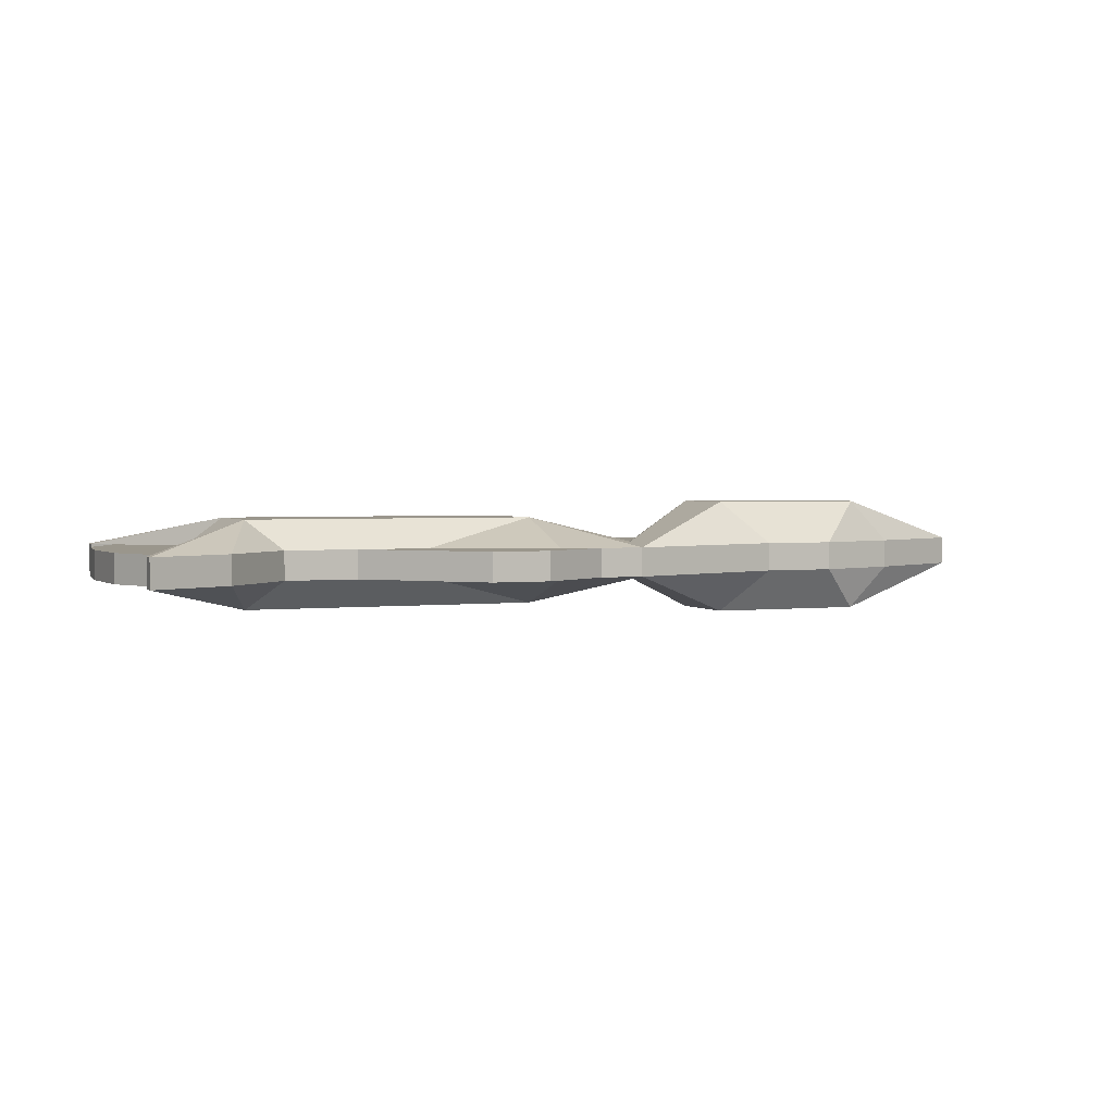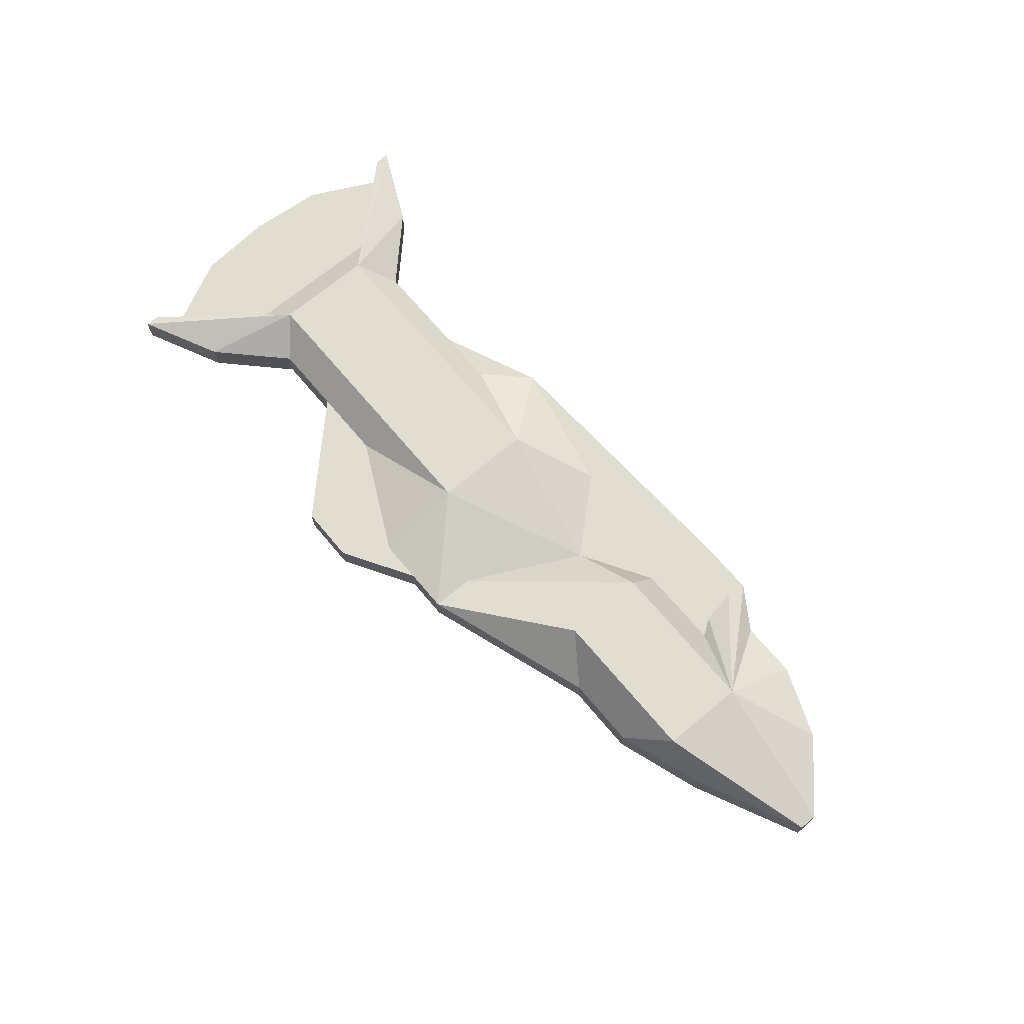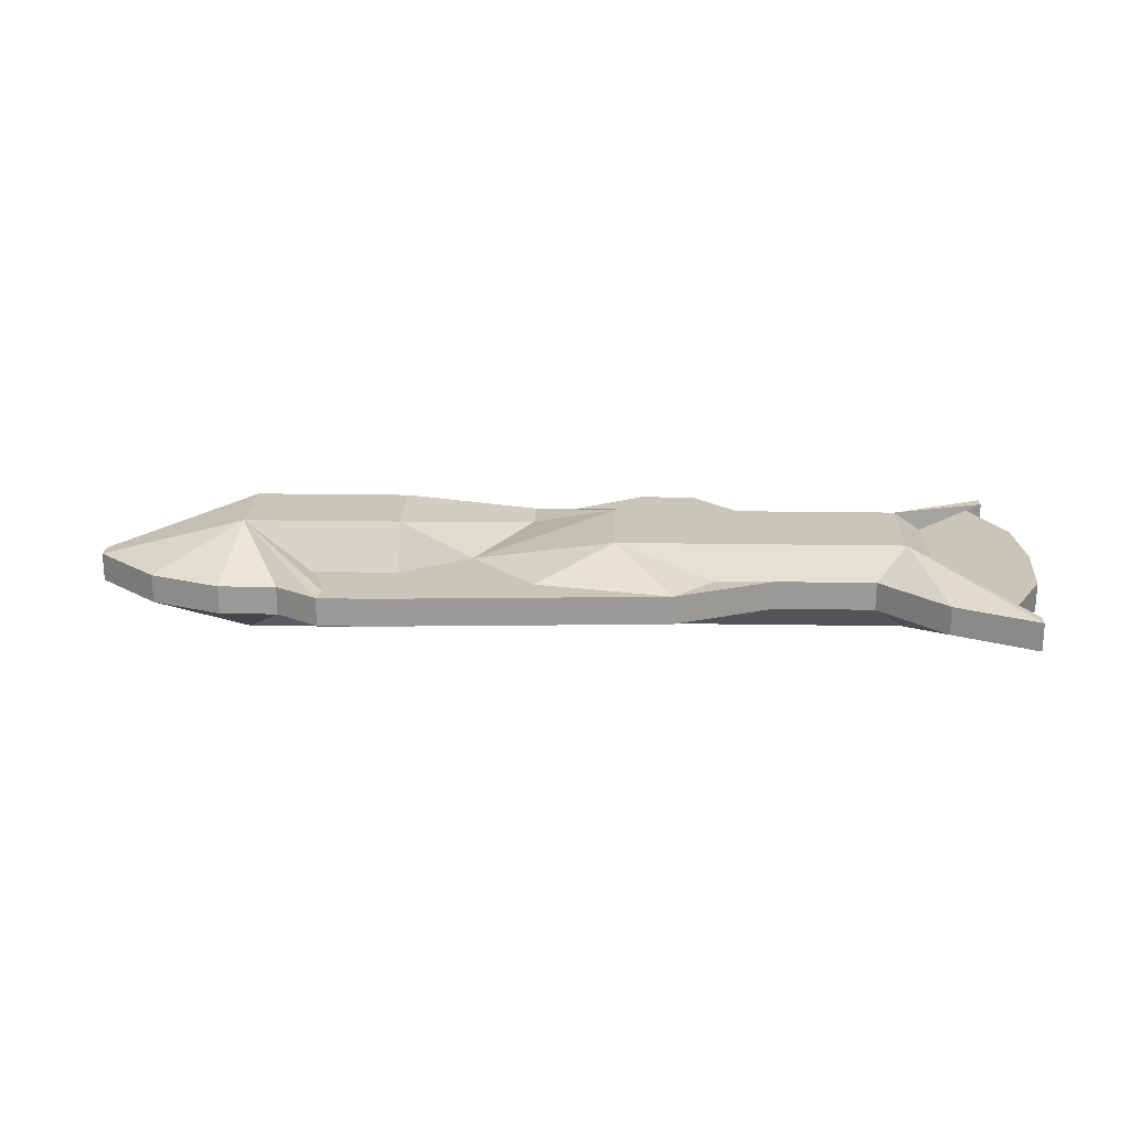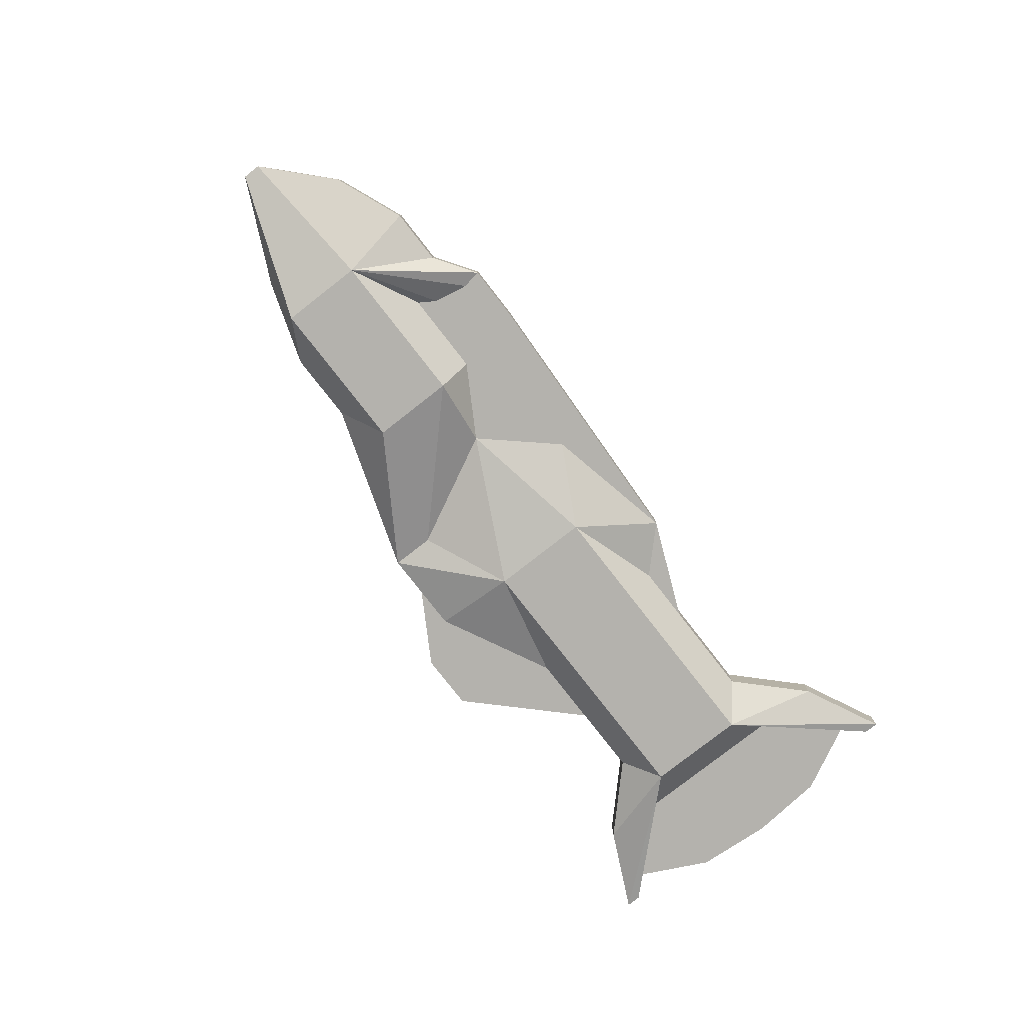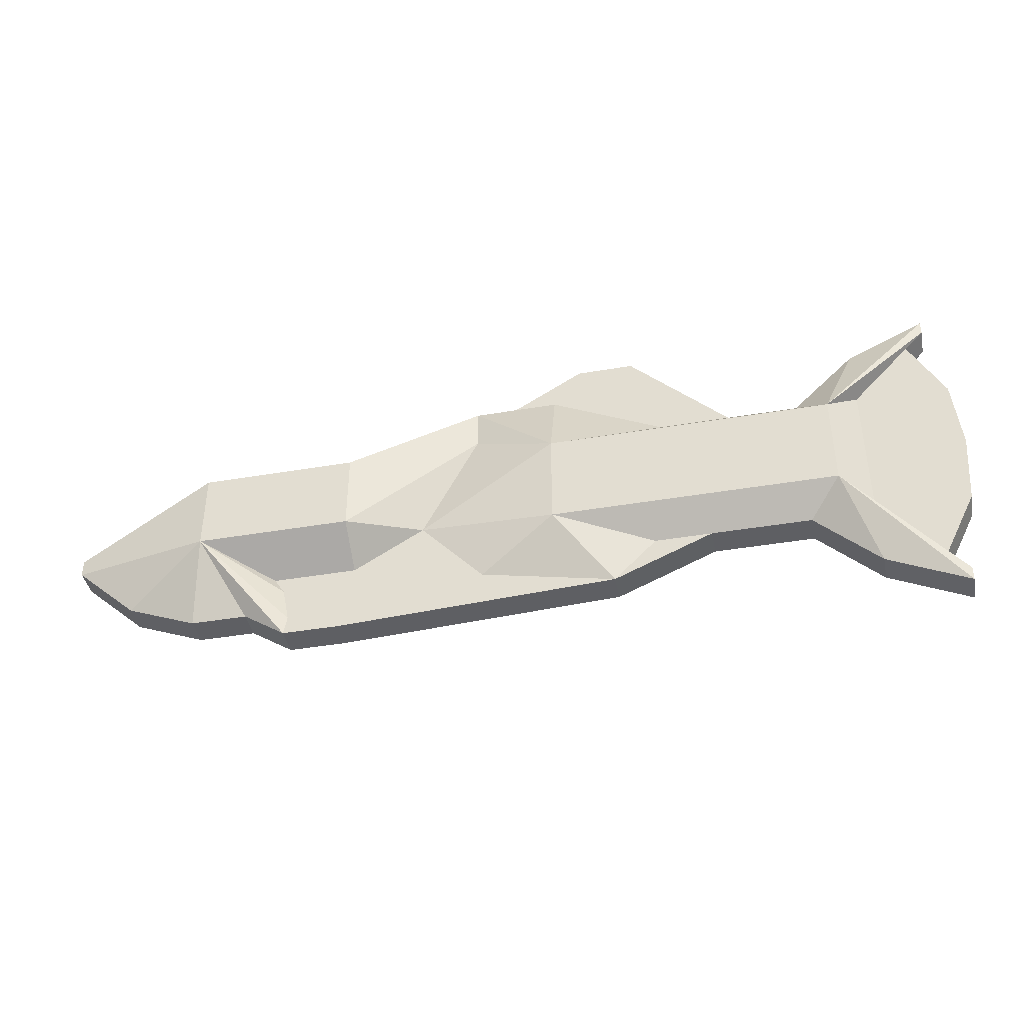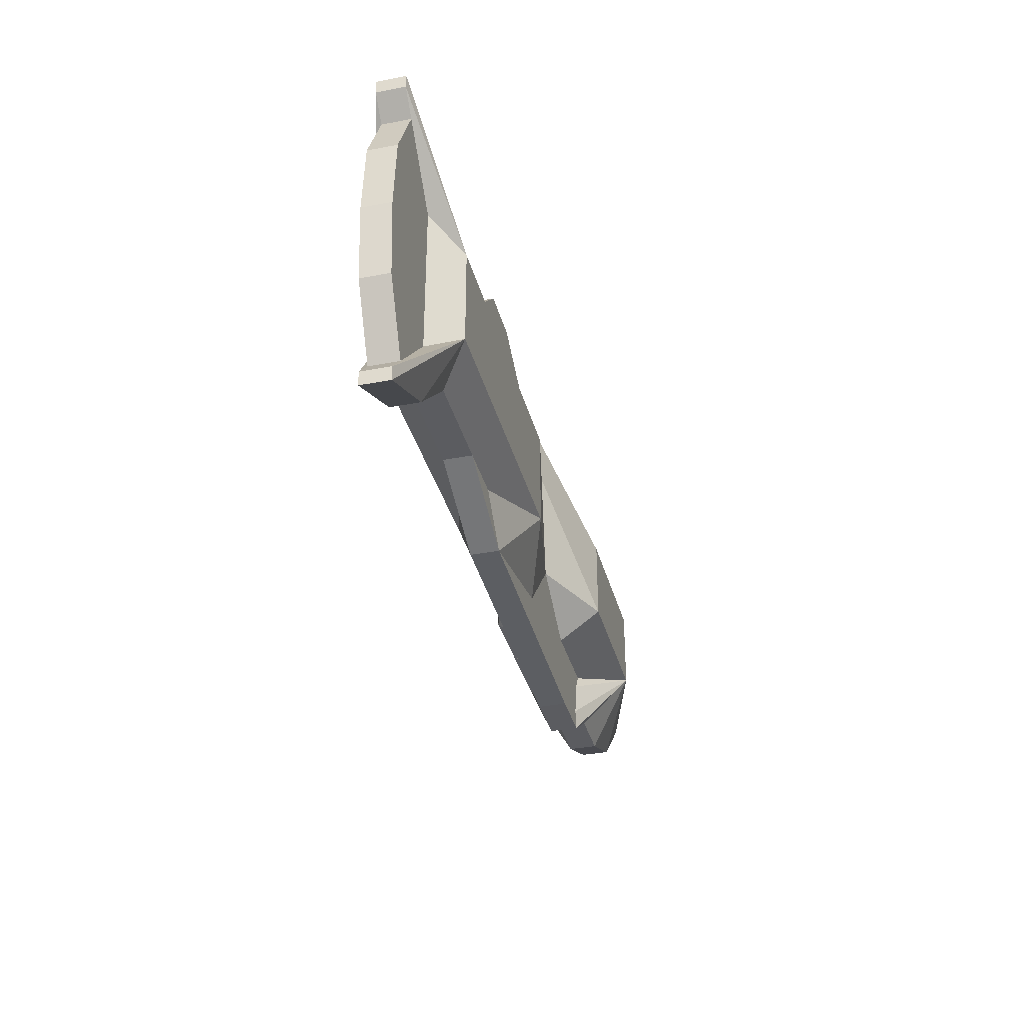
<metadata>
{"format":"obj","ext":"obj","renderer":"f3d","projection":"perspective","resolution":1024,"background":"white","views":[{"elev":2.5,"azim":158.0,"up":"+Z"},{"elev":68.9,"azim":-130.0,"up":"+Z"},{"elev":20.6,"azim":1.7,"up":"+Z"},{"elev":-79.5,"azim":-52.0,"up":"+Z"},{"elev":-41.8,"azim":11.6,"up":"+Y"},{"elev":-35.0,"azim":104.2,"up":"+Y"}]}
</metadata>
<code>
v  14.46 -7.065 0.91
v  7.46 -10.06 0.91
v  10.46 -7.065 0.91
v  -12.54 -11.06 0.91
v  -16.3 -9.717 0.91
v  -2.04 -8.065 0.91
v  -16.54 -11.06 0.91
v  -16.8 -7.217 0.91
v  -11.54 -6.065 0.91
v  -6.54 -3.065 0.91
v  -17.54 -6.065 0.91
v  7.46 -10.06 -1.09
v  14.46 -7.065 -1.09
v  -12.54 -11.06 -1.09
v  10.46 -7.065 -1.09
v  -16.54 -11.06 -1.09
v  -16.3 -9.717 -1.09
v  -2.04 -8.065 -1.09
v  -16.8 -7.217 -1.09
v  -11.54 -6.065 -1.09
v  -6.54 -3.065 -1.09
v  -17.54 -6.065 -1.09
v  14.45 -3.142 2.91
v  23.67 -5.065 2.91
v  13.57 -5.065 2.91
v  23.67 1.935 2.91
v  3.46 1.935 2.91
v  3.46 -1.565 2.91
v  3.46 -5.065 2.91
v  25.89 3.935 0.91
v  25.89 -7.065 0.91
v  3.46 -5.065 -3.09
v  3.46 -1.565 -3.09
v  13.57 -5.065 -3.09
v  14.45 -3.142 -3.09
v  3.46 1.935 -3.09
v  23.67 1.935 -3.09
v  23.67 -5.065 -3.09
v  25.89 3.935 -1.09
v  25.89 -7.065 -1.09
v  -22.54 1.935 3.91
v  -11.54 -3.898 3.91
v  -22.54 -3.898 3.91
v  -11.54 1.935 3.91
v  -11.54 1.935 -4.09
v  -22.54 -3.898 -4.09
v  -11.54 -3.898 -4.09
v  -22.54 1.935 -4.09
v  5.46 10.94 0.91
v  3.46 7.935 0.91
v  0.46 7.935 0.91
v  9.46 10.94 0.91
v  16.46 3.935 0.91
v  11.46 3.935 0.91
v  16.46 3.935 -1.09
v  9.46 10.94 -1.09
v  0.46 7.935 -1.09
v  5.46 10.94 -1.09
v  11.46 3.935 -1.09
v  3.46 7.935 -1.09
v  32.44 -6.836 0.91
v  30.07 -11.56 0.91
v  32.89 -1.565 0.91
v  32.44 3.707 0.91
v  28.67 6.935 0.91
v  30.07 8.435 0.91
v  32.44 -6.836 -1.09
v  32.89 -1.565 -1.09
v  30.07 -11.56 -1.09
v  32.44 3.707 -1.09
v  28.67 6.935 -1.09
v  30.07 8.435 -1.09
v  -19.54 3.935 0.91
v  -14.54 3.935 0.91
v  -25.11 -3.251 3.176
v  -25.57 -3.315 3.044
v  -24.68 -3.066 3.299
v  -24.31 -2.77 3.405
v  -24.02 -2.386 3.486
v  -23.85 -1.937 3.537
v  -33.04 -2.898 0.91
v  -26.03 -3.251 2.912
v  -26.47 -3.066 2.788
v  -26.84 -2.77 2.683
v  -33.04 -1.648 0.91
v  -27.12 -2.386 2.602
v  -27.3 -1.937 2.55
v  -27.36 -1.456 2.533
v  -27.3 -0.9754 2.55
v  -27.12 -0.5272 2.602
v  -26.84 -0.1423 2.683
v  -26.47 0.1531 2.788
v  -26.03 0.3387 2.912
v  -25.57 0.4021 3.044
v  -25.11 0.3387 3.176
v  -24.68 0.1531 3.299
v  -24.31 -0.1423 3.405
v  -24.02 -0.5272 3.486
v  -23.85 -0.9754 3.537
v  -23.79 -1.456 3.554
v  -2.54 7.935 0.91
v  -19.54 3.935 -1.09
v  -14.54 3.935 -1.09
v  -25.54 1.935 0.91
v  -33.04 -2.898 -1.09
v  -33.04 -1.648 -1.09
v  -28.54 -7.065 0.91
v  -2.54 7.935 -1.09
v  -25.54 1.935 -1.09
v  -28.54 -7.065 -1.09
v  -25.57 -3.315 -3.224
v  -26.03 -3.251 -3.092
v  -26.47 -3.066 -2.968
v  -26.84 -2.77 -2.863
v  -25.11 -3.251 -3.356
v  -24.68 -3.066 -3.479
v  -24.31 -2.77 -3.585
v  -24.02 -2.386 -3.666
v  -23.85 -1.937 -3.717
v  -23.79 -1.456 -3.734
v  -23.85 -0.9754 -3.717
v  -24.02 -0.5272 -3.666
v  -24.31 -0.1423 -3.585
v  -24.68 0.1531 -3.479
v  -25.11 0.3387 -3.356
v  -25.57 0.4021 -3.224
v  -26.03 0.3387 -3.092
v  -26.47 0.1531 -2.968
v  -26.84 -0.1423 -2.863
v  -27.12 -0.5272 -2.781
v  -27.3 -0.9754 -2.73
v  -27.12 -2.386 -2.781
v  -27.3 -1.937 -2.73
v  -27.36 -1.456 -2.713
v  -23.54 -9.065 0.91
v  -23.54 -9.065 -1.09
v  25.89 8.254 0.91
v  21.46 3.935 0.91
v  21.46 3.935 -1.09
v  25.89 8.254 -1.09
v  21.46 -7.065 0.91
v  21.46 -7.065 -1.09
v  25.89 -11.38 0.91
v  25.89 -11.38 -1.09
v  31.46 -13.06 0.91
v  31.46 9.935 0.91
v  31.46 -14.06 0.91
v  31.46 -13.06 -1.09
v  31.46 10.94 0.91
v  31.46 9.935 -1.09
v  31.46 -14.06 -1.09
v  31.46 10.94 -1.09
v  -2.54 4.935 -1.09
v  -2.54 4.935 0.91
v  -19.54 -9.065 0.91
v  -19.54 -9.065 -1.09
g SketchUp
f 1 2 3
f 4 5 2
f 2 5 6
f 5 4 7
f 6 5 8
f 6 8 9
f 6 9 10
f 9 8 11
f 1 12 2
f 12 1 13
f 2 14 4
f 14 2 12
f 15 12 13
f 12 16 14
f 16 12 17
f 17 12 18
f 17 18 19
f 19 18 20
f 20 18 21
f 22 19 20
f 23 24 25
f 24 23 26
f 26 23 27
f 28 23 25
f 23 28 27
f 28 25 29
f 4 16 7
f 16 4 14
f 10 29 6
f 24 30 31
f 30 24 26
f 10 28 29
f 28 10 27
f 21 18 32
f 33 32 34
f 35 33 34
f 33 35 36
f 37 34 38
f 34 37 35
f 35 37 36
f 33 21 32
f 21 33 36
f 39 38 40
f 38 39 37
f 41 42 43
f 42 41 44
f 45 46 47
f 46 45 48
f 49 50 51
f 52 50 49
f 50 53 54
f 53 50 52
f 55 52 56
f 52 55 53
f 57 49 51
f 49 57 58
f 58 52 49
f 52 58 56
f 56 59 55
f 59 56 60
f 60 56 57
f 57 56 58
f 31 61 62
f 61 31 30
f 61 30 63
f 63 30 64
f 64 30 65
f 64 65 66
f 63 67 61
f 67 63 68
f 61 69 62
f 69 61 67
f 64 68 63
f 68 64 70
f 67 40 69
f 40 67 39
f 39 67 68
f 39 68 70
f 39 70 71
f 71 70 72
g SketchUp
f 44 41 42
f 43 42 41
f 44 73 41
f 73 44 74
f 43 75 76
f 75 43 77
f 77 43 78
f 78 43 79
f 79 43 80
f 80 43 41
f 76 81 43
f 81 76 82
f 81 82 83
f 81 83 84
f 81 84 85
f 85 84 86
f 85 86 87
f 85 87 88
f 85 88 89
f 85 89 90
f 85 90 91
f 85 91 92
f 85 92 41
f 41 92 93
f 41 93 94
f 95 41 94
f 96 41 95
f 97 41 96
f 98 41 97
f 99 41 98
f 80 41 100
f 100 41 99
f 101 74 44
f 74 102 73
f 102 74 103
f 73 104 41
f 41 104 85
f 85 105 81
f 105 85 106
f 81 107 43
f 101 103 74
f 103 101 108
f 102 45 48
f 45 102 103
f 73 109 104
f 109 73 102
f 104 106 85
f 106 104 109
f 105 107 81
f 107 105 110
f 105 111 46
f 111 105 112
f 112 105 113
f 113 105 114
f 114 105 106
f 115 46 111
f 116 46 115
f 117 46 116
f 118 46 117
f 119 46 118
f 46 119 48
f 48 119 120
f 48 120 121
f 48 121 122
f 48 122 123
f 48 123 124
f 48 124 125
f 48 125 126
f 127 48 126
f 128 48 127
f 128 106 48
f 129 106 128
f 130 106 129
f 131 106 130
f 114 106 132
f 132 106 133
f 133 106 134
f 134 106 131
f 43 107 135
f 108 45 103
f 48 45 46
f 47 46 45
f 102 48 109
f 48 106 109
f 136 107 110
f 107 136 135
f 105 46 110
f 46 136 110
f 66 65 64
f 65 30 64
f 64 30 63
f 63 30 61
f 30 31 61
f 62 61 31
f 68 63 67
f 61 67 63
f 67 61 69
f 62 69 61
f 64 72 66
f 72 64 70
f 70 64 68
f 63 68 64
f 72 70 71
f 71 70 39
f 70 68 39
f 68 67 39
f 39 67 40
f 69 40 67
g SketchUp
f 137 138 26
f 137 139 138
f 139 137 140
f 140 37 139
f 49 50 52
f 51 50 49
f 52 50 53
f 54 53 50
f 53 55 52
f 56 52 55
f 58 57 49
f 51 49 57
f 56 58 52
f 49 52 58
f 58 56 57
f 57 56 60
f 60 56 59
f 55 59 56
f 3 2 1
f 6 5 2
f 2 5 4
f 10 9 6
f 9 8 6
f 8 5 6
f 7 4 5
f 11 8 9
f 13 1 12
f 2 12 1
f 29 2 3
f 24 1 141
f 1 24 3
f 3 24 29
f 29 24 25
f 12 2 14
f 4 14 2
f 13 141 1
f 141 13 142
f 13 12 15
f 18 12 17
f 17 12 16
f 14 16 12
f 21 18 20
f 20 18 19
f 19 18 17
f 20 19 22
f 29 6 2
f 24 141 143
f 27 23 26
f 26 23 24
f 25 24 23
f 29 25 28
f 14 4 16
f 7 16 4
f 34 15 32
f 15 34 13
f 13 34 38
f 13 38 142
f 142 143 141
f 143 142 144
f 32 15 12
f 6 29 10
f 26 24 30
f 31 30 24
f 27 10 28
f 29 28 10
f 32 18 21
f 32 12 18
f 34 32 33
f 35 37 34
f 38 34 37
f 36 37 35
f 38 144 142
f 145 62 24
f 31 24 62
f 30 146 26
f 146 30 66
f 66 30 65
f 36 33 21
f 32 21 33
f 37 39 38
f 40 38 39
f 24 147 145
f 145 69 62
f 69 145 148
f 149 26 146
f 66 150 146
f 150 66 72
f 38 69 148
f 38 40 69
f 39 72 71
f 72 39 37
f 72 37 150
f 151 145 147
f 145 151 148
f 150 149 146
f 149 150 152
f 38 148 151
f 152 150 37
g SketchUp
f 149 137 26
f 149 140 137
f 140 149 152
f 152 37 140
f 24 143 147
f 151 143 144
f 143 151 147
f 38 151 144
f 108 153 45
f 153 47 45
f 27 28 23
f 25 23 28
f 36 35 33
f 34 33 35
f 101 44 154
f 154 44 42
g SketchUp_ID34
f 154 42 10
f 10 42 9
f 154 10 27
f 11 42 43
f 42 11 9
f 101 154 27
f 43 8 11
f 50 101 27
f 101 50 51
f 43 5 8
f 50 27 54
f 51 108 101
f 108 51 57
f 43 7 5
f 26 54 27
f 54 26 53
f 53 26 138
f 108 60 36
f 60 108 57
f 43 155 7
f 138 55 53
f 55 138 139
f 108 36 153
f 60 59 36
f 43 135 155
f 156 7 155
f 7 156 16
f 59 37 36
f 37 59 55
f 37 55 139
f 153 36 21
f 136 155 135
f 155 136 156
f 46 16 156
f 153 21 47
f 46 156 136
f 46 17 16
f 21 20 47
f 46 19 17
f 47 22 46
f 22 47 20
f 46 22 19
g SketchUp
f 112 115 111
f 115 112 113
f 115 113 116
f 116 113 114
f 116 114 117
f 117 114 132
f 117 132 118
f 118 132 133
f 118 133 119
f 119 133 134
f 119 134 120
f 120 134 121
f 121 134 131
f 121 131 122
f 122 131 130
f 122 130 129
f 122 129 123
f 123 129 128
f 123 128 124
f 124 128 127
f 124 127 125
f 125 127 126
f 75 82 76
f 82 75 83
f 83 75 77
f 83 77 78
f 83 78 84
f 84 78 86
f 86 78 79
f 86 79 80
f 86 80 87
f 87 80 88
f 88 80 100
f 88 100 89
f 89 100 99
f 89 99 90
f 90 99 98
f 90 98 97
f 90 97 91
f 91 97 96
f 91 96 92
f 92 96 95
f 92 95 93
f 93 95 94
g SketchUp_ID98
l 87 133

</code>
